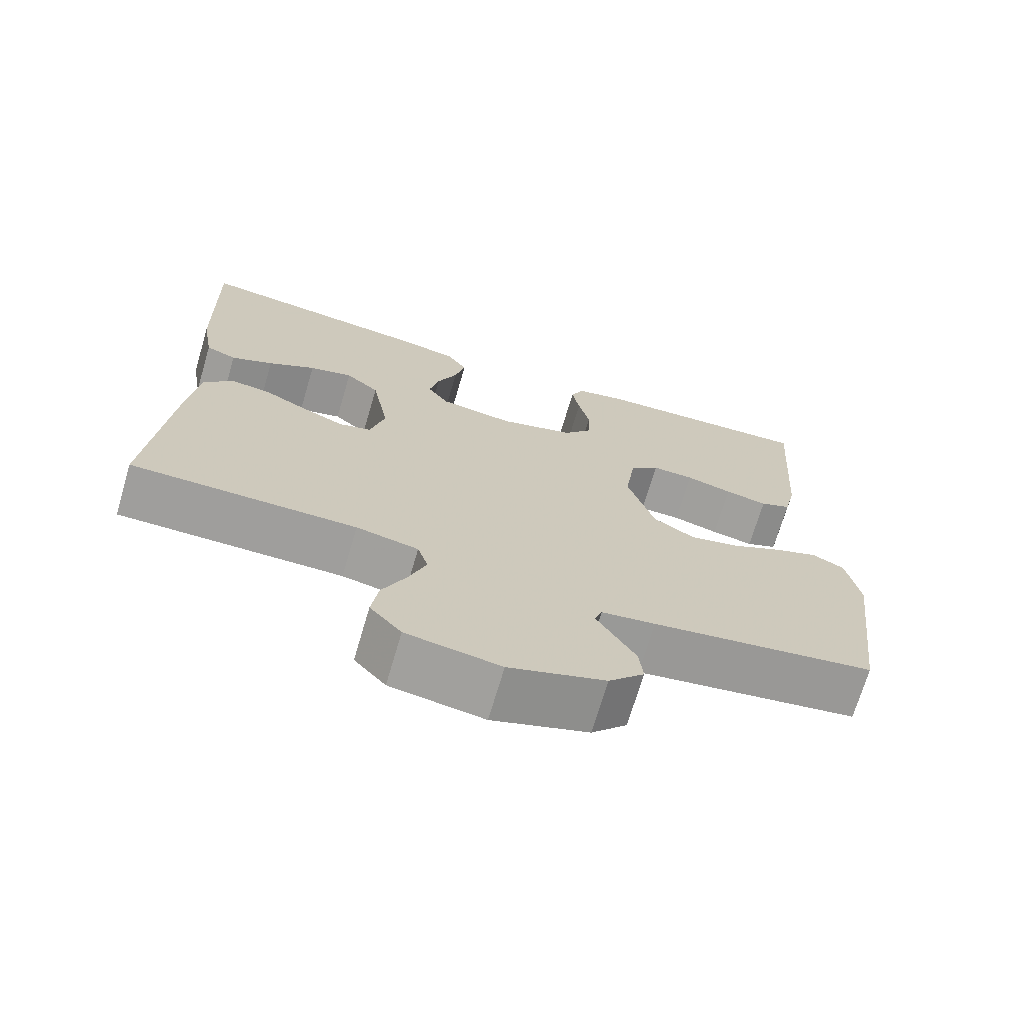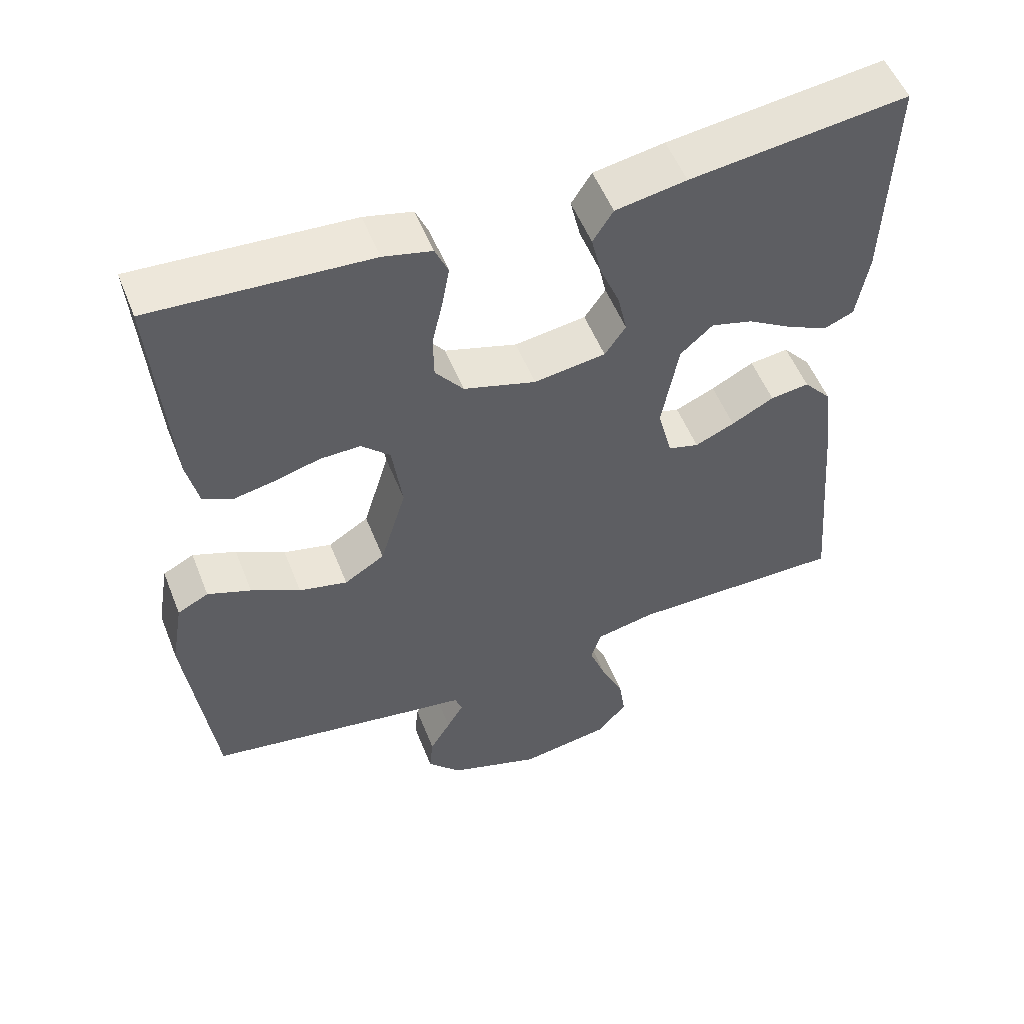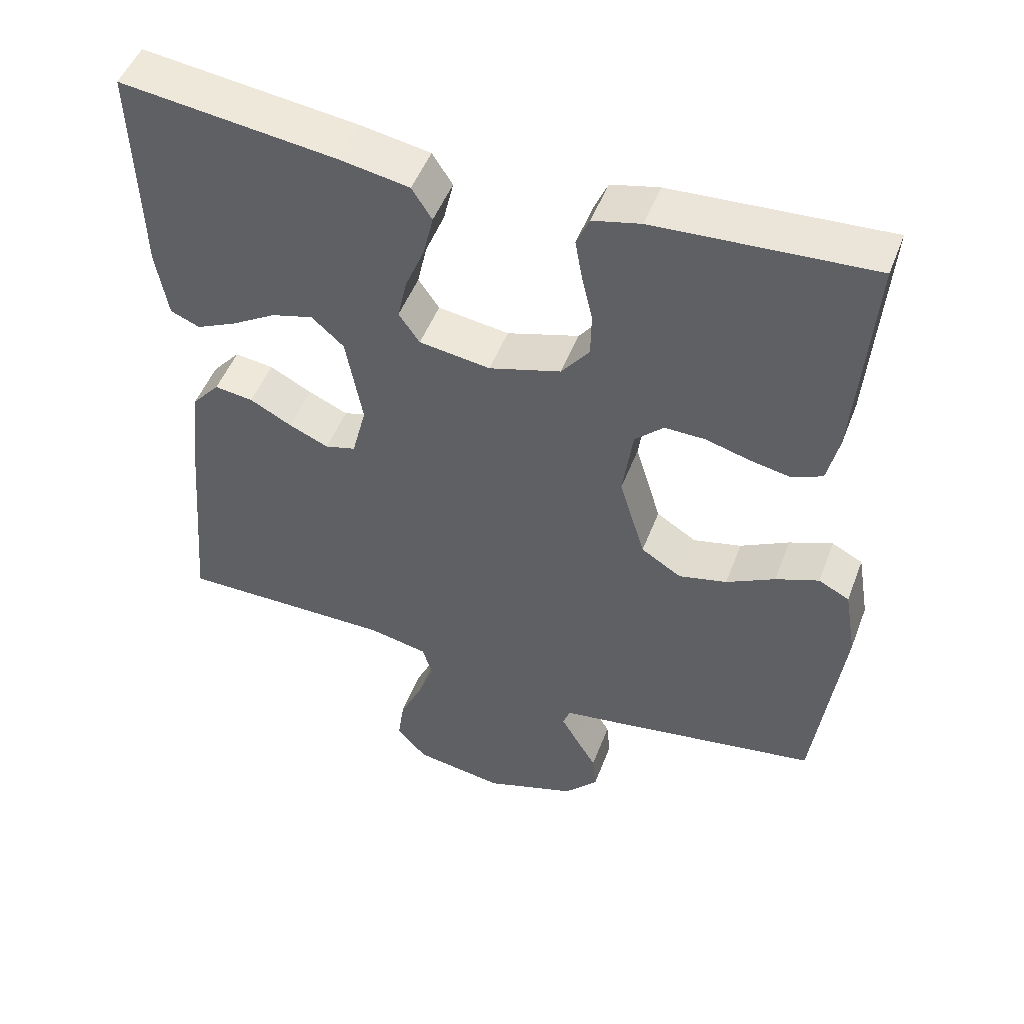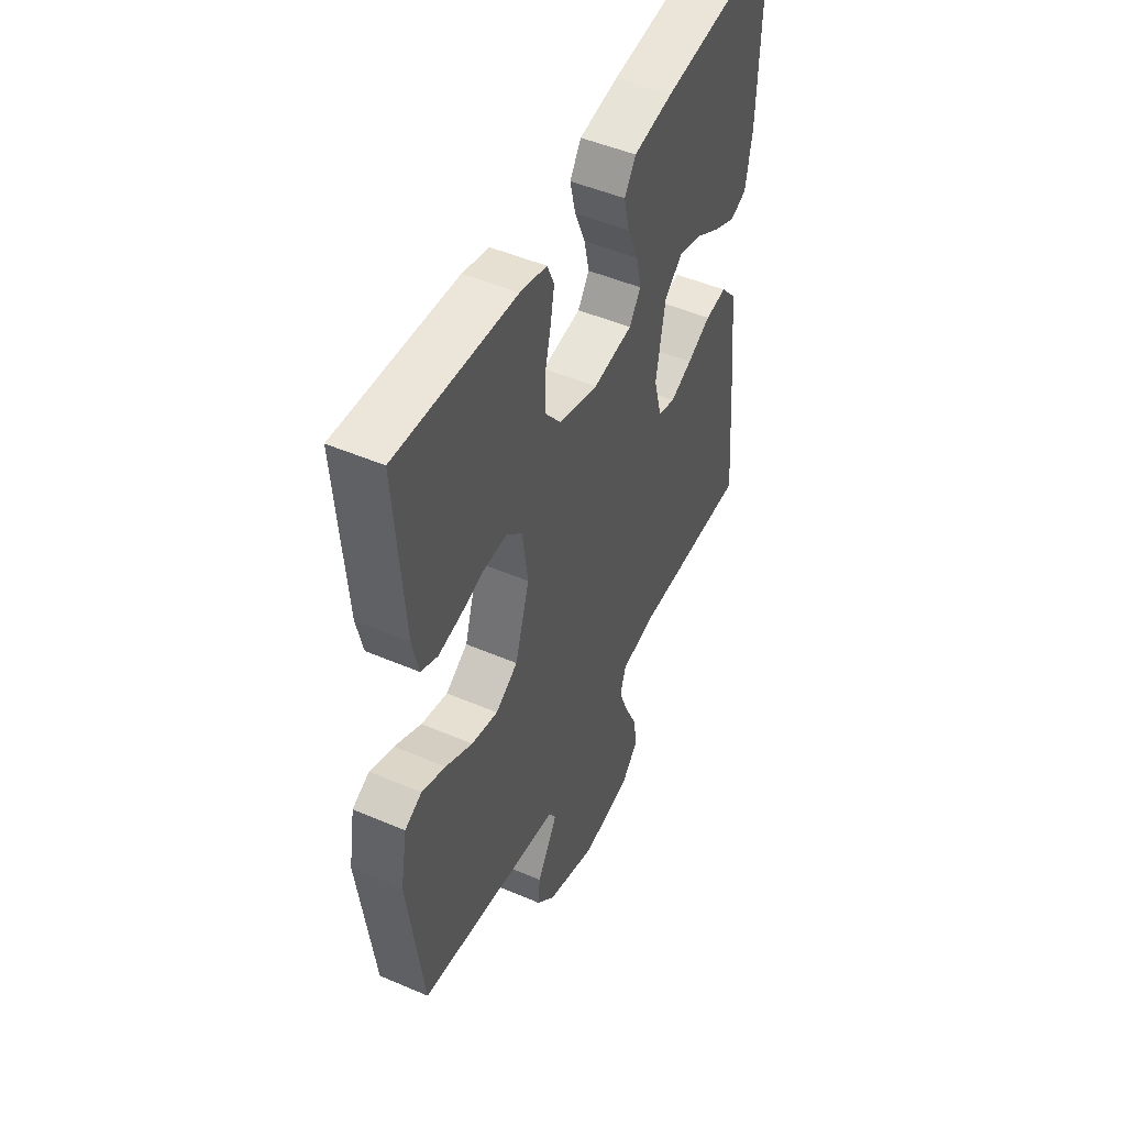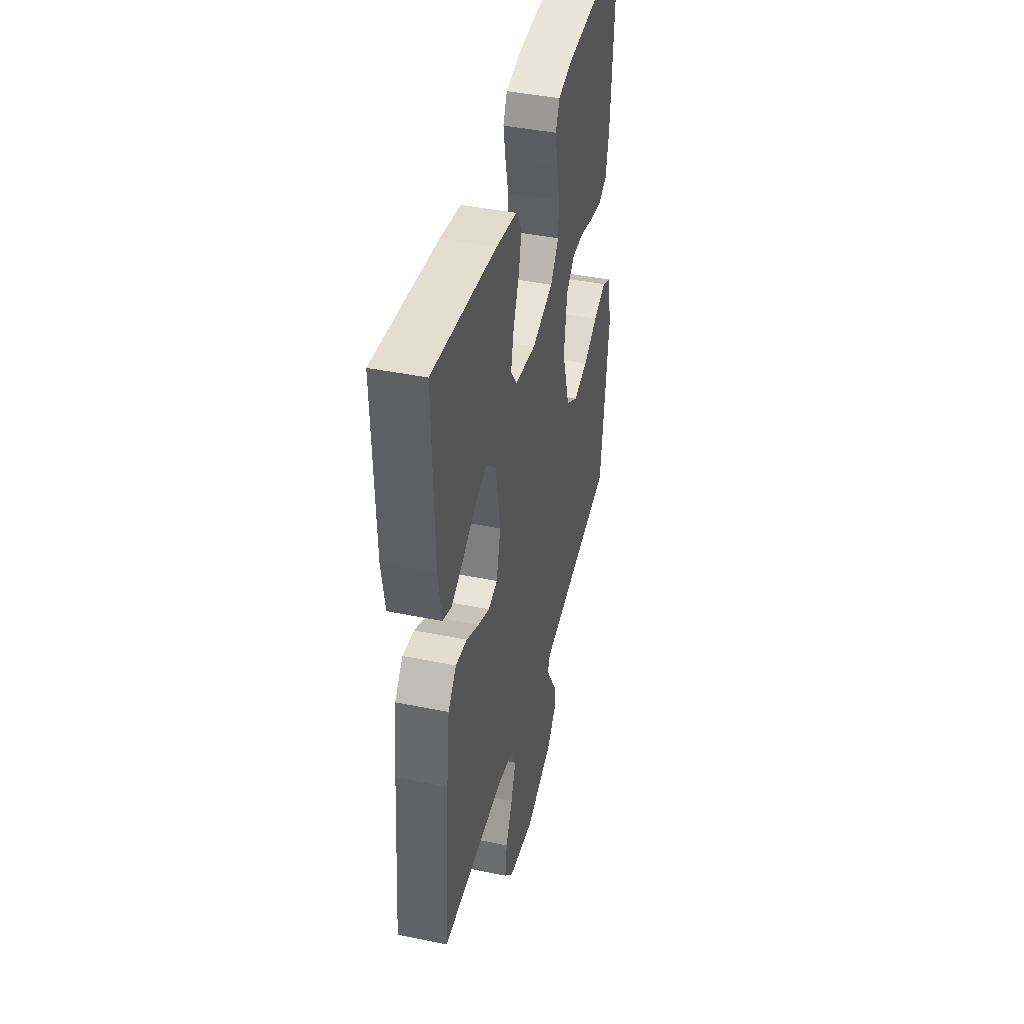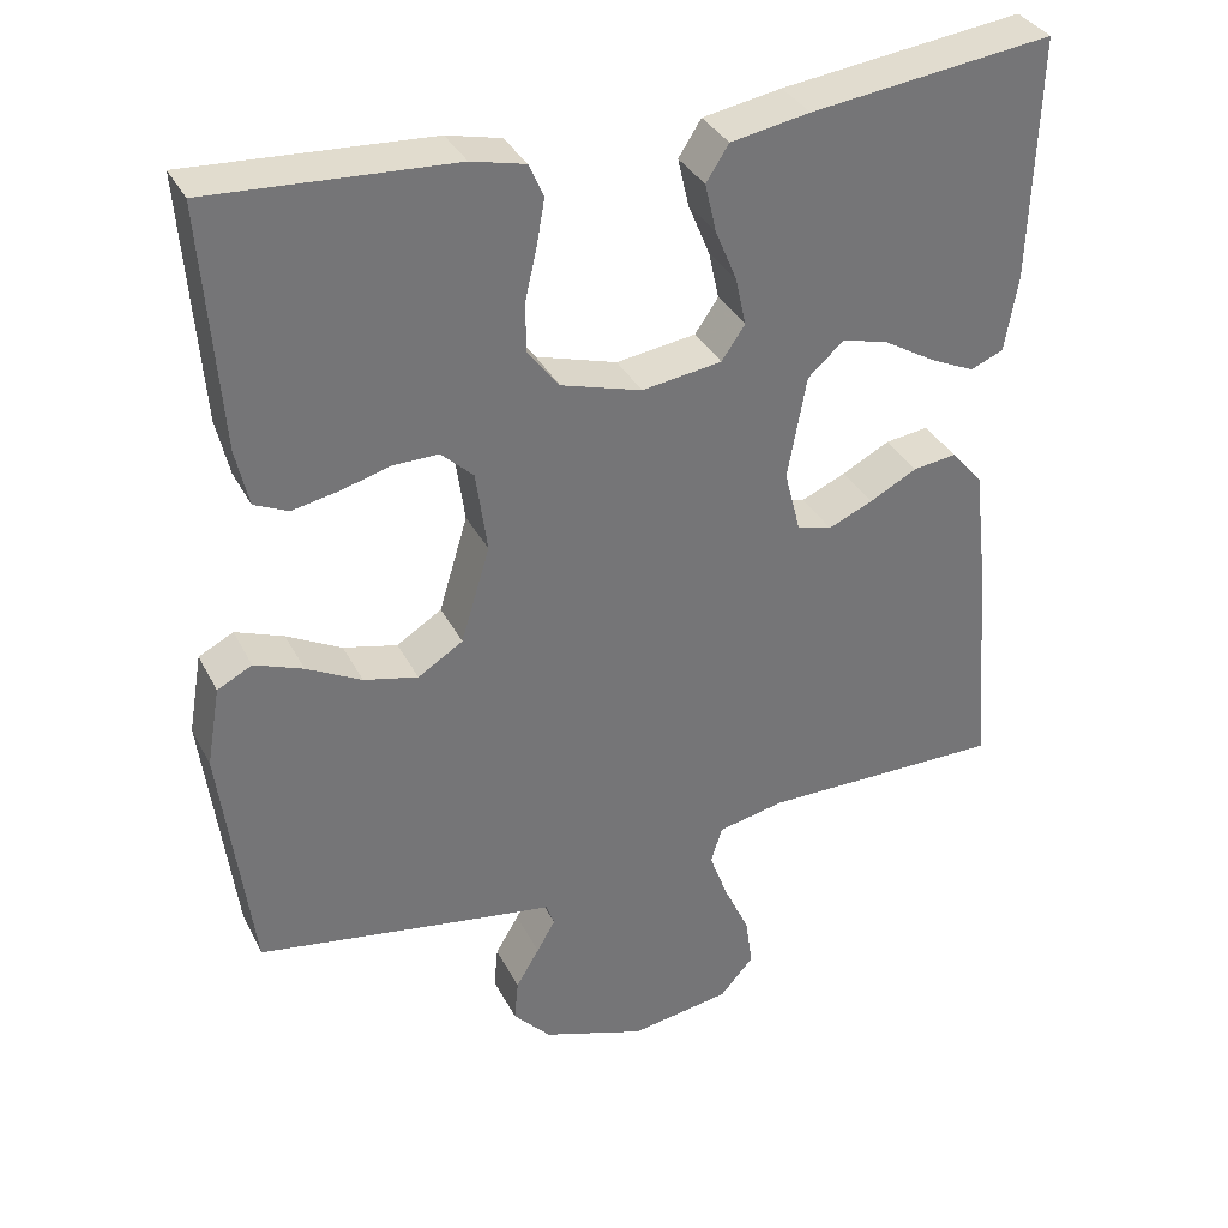
<metadata>
{"format":"obj","ext":"obj","renderer":"f3d","projection":"perspective","resolution":1024,"background":"white","views":[{"elev":-70.9,"azim":-16.5,"up":"+Z"},{"elev":53.6,"azim":158.6,"up":"+Z"},{"elev":49.5,"azim":20.5,"up":"+Z"},{"elev":48.9,"azim":115.5,"up":"+Z"},{"elev":42.3,"azim":-76.2,"up":"+Z"},{"elev":34.8,"azim":155.9,"up":"+Z"}]}
</metadata>
<code>
v 0.5 0.07 -0.5
v 0.2 0.07 -0.549
v 0.128 0.07 -0.56
v 0.118 0.07 -0.588
v 0.141 0.07 -0.628
v 0.17 0.07 -0.677
v 0.175 0.07 -0.729
v 0.128 0.07 -0.78
v 0 0.07 -0.824
v -0.125 0.07 -0.804
v -0.167 0.07 -0.756
v -0.158 0.07 -0.693
v -0.126 0.07 -0.624
v -0.103 0.07 -0.562
v -0.117 0.07 -0.516
v -0.2 0.07 -0.499
v -0.5 0.07 -0.5
v -0.474 0.07 -0.2
v -0.459 0.07 -0.073
v -0.42 0.07 -0.028
v -0.366 0.07 -0.035
v -0.307 0.07 -0.066
v -0.252 0.07 -0.09
v -0.209 0.07 -0.078
v -0.189 0.07 0
v -0.212 0.07 0.128
v -0.257 0.07 0.168
v -0.315 0.07 0.152
v -0.378 0.07 0.114
v -0.434 0.07 0.088
v -0.475 0.07 0.105
v -0.491 0.07 0.2
v -0.5 0.07 0.5
v -0.2 0.07 0.463
v -0.102 0.07 0.446
v -0.074 0.07 0.402
v -0.088 0.07 0.342
v -0.115 0.07 0.277
v -0.128 0.07 0.218
v -0.099 0.07 0.176
v 0 0.07 0.162
v 0.1 0.07 0.192
v 0.139 0.07 0.242
v 0.14 0.07 0.303
v 0.125 0.07 0.368
v 0.115 0.07 0.425
v 0.133 0.07 0.466
v 0.2 0.07 0.482
v 0.5 0.07 0.5
v 0.478 0.07 0.2
v 0.462 0.07 0.129
v 0.42 0.07 0.11
v 0.363 0.07 0.121
v 0.301 0.07 0.138
v 0.245 0.07 0.139
v 0.205 0.07 0.101
v 0.191 0.07 0
v 0.227 0.07 -0.119
v 0.283 0.07 -0.154
v 0.35 0.07 -0.138
v 0.418 0.07 -0.102
v 0.478 0.07 -0.079
v 0.521 0.07 -0.101
v 0.538 0.07 -0.2
v 0.5 0 -0.5
v 0.2 0 -0.549
v 0.128 0 -0.56
v 0.118 0 -0.588
v 0.141 0 -0.628
v 0.17 0 -0.677
v 0.175 0 -0.729
v 0.128 0 -0.78
v 0 0 -0.824
v -0.125 0 -0.804
v -0.167 0 -0.756
v -0.158 0 -0.693
v -0.126 0 -0.624
v -0.103 0 -0.562
v -0.117 0 -0.516
v -0.2 0 -0.499
v -0.5 0 -0.5
v -0.474 0 -0.2
v -0.459 0 -0.073
v -0.42 0 -0.028
v -0.366 0 -0.035
v -0.307 0 -0.066
v -0.252 0 -0.09
v -0.209 0 -0.078
v -0.189 0 0
v -0.212 0 0.128
v -0.257 0 0.168
v -0.315 0 0.152
v -0.378 0 0.114
v -0.434 0 0.088
v -0.475 0 0.105
v -0.491 0 0.2
v -0.5 0 0.5
v -0.2 0 0.463
v -0.102 0 0.446
v -0.074 0 0.402
v -0.088 0 0.342
v -0.115 0 0.277
v -0.128 0 0.218
v -0.099 0 0.176
v 0 0 0.162
v 0.1 0 0.192
v 0.139 0 0.242
v 0.14 0 0.303
v 0.125 0 0.368
v 0.115 0 0.425
v 0.133 0 0.466
v 0.2 0 0.482
v 0.5 0 0.5
v 0.478 0 0.2
v 0.462 0 0.129
v 0.42 0 0.11
v 0.363 0 0.121
v 0.301 0 0.138
v 0.245 0 0.139
v 0.205 0 0.101
v 0.191 0 0
v 0.227 0 -0.119
v 0.283 0 -0.154
v 0.35 0 -0.138
v 0.418 0 -0.102
v 0.478 0 -0.079
v 0.521 0 -0.101
v 0.538 0 -0.2
f 60 61 62 63
f 59 60 63 64
f 51 52 53 54
f 49 50 51 54
f 49 54 55
f 48 49 55 56
f 44 45 46 47
f 44 47 48 56
f 35 36 37 38
f 35 38 39
f 34 35 39
f 33 34 39
f 32 33 39 40
f 28 29 30 31
f 28 31 32
f 27 28 32
f 19 20 21 22
f 19 22 23
f 16 17 18 19
f 15 16 19 23
f 10 11 12 13
f 10 13 14
f 9 10 14
f 8 9 14 15
f 5 6 7 8
f 4 5 8 15
f 64 1 2 3
f 59 64 3
f 58 59 3
f 57 58 3 4
f 43 44 56 57
f 42 43 57 4
f 41 42 4 15
f 27 32 40 41
f 26 27 41
f 25 26 41
f 24 25 41 15
f 15 23 24
f 127 126 125 124
f 128 127 124 123
f 118 117 116 115
f 118 115 114 113
f 119 118 113
f 120 119 113 112
f 111 110 109 108
f 120 112 111 108
f 102 101 100 99
f 103 102 99
f 103 99 98
f 103 98 97
f 104 103 97 96
f 95 94 93 92
f 96 95 92
f 96 92 91
f 86 85 84 83
f 87 86 83
f 83 82 81 80
f 87 83 80 79
f 77 76 75 74
f 78 77 74
f 78 74 73
f 79 78 73 72
f 72 71 70 69
f 79 72 69 68
f 67 66 65 128
f 67 128 123
f 67 123 122
f 68 67 122 121
f 121 120 108 107
f 68 121 107 106
f 79 68 106 105
f 105 104 96 91
f 105 91 90
f 105 90 89
f 79 105 89 88
f 88 87 79
f 1 65 66 2
f 2 66 67 3
f 3 67 68 4
f 4 68 69 5
f 5 69 70 6
f 6 70 71 7
f 7 71 72 8
f 8 72 73 9
f 9 73 74 10
f 10 74 75 11
f 11 75 76 12
f 12 76 77 13
f 13 77 78 14
f 14 78 79 15
f 15 79 80 16
f 16 80 81 17
f 17 81 82 18
f 18 82 83 19
f 19 83 84 20
f 20 84 85 21
f 21 85 86 22
f 22 86 87 23
f 23 87 88 24
f 24 88 89 25
f 25 89 90 26
f 26 90 91 27
f 27 91 92 28
f 28 92 93 29
f 29 93 94 30
f 30 94 95 31
f 31 95 96 32
f 32 96 97 33
f 33 97 98 34
f 34 98 99 35
f 35 99 100 36
f 36 100 101 37
f 37 101 102 38
f 38 102 103 39
f 39 103 104 40
f 40 104 105 41
f 41 105 106 42
f 42 106 107 43
f 43 107 108 44
f 44 108 109 45
f 45 109 110 46
f 46 110 111 47
f 47 111 112 48
f 48 112 113 49
f 49 113 114 50
f 50 114 115 51
f 51 115 116 52
f 52 116 117 53
f 53 117 118 54
f 54 118 119 55
f 55 119 120 56
f 56 120 121 57
f 57 121 122 58
f 58 122 123 59
f 59 123 124 60
f 60 124 125 61
f 61 125 126 62
f 62 126 127 63
f 63 127 128 64
f 64 128 65 1

</code>
